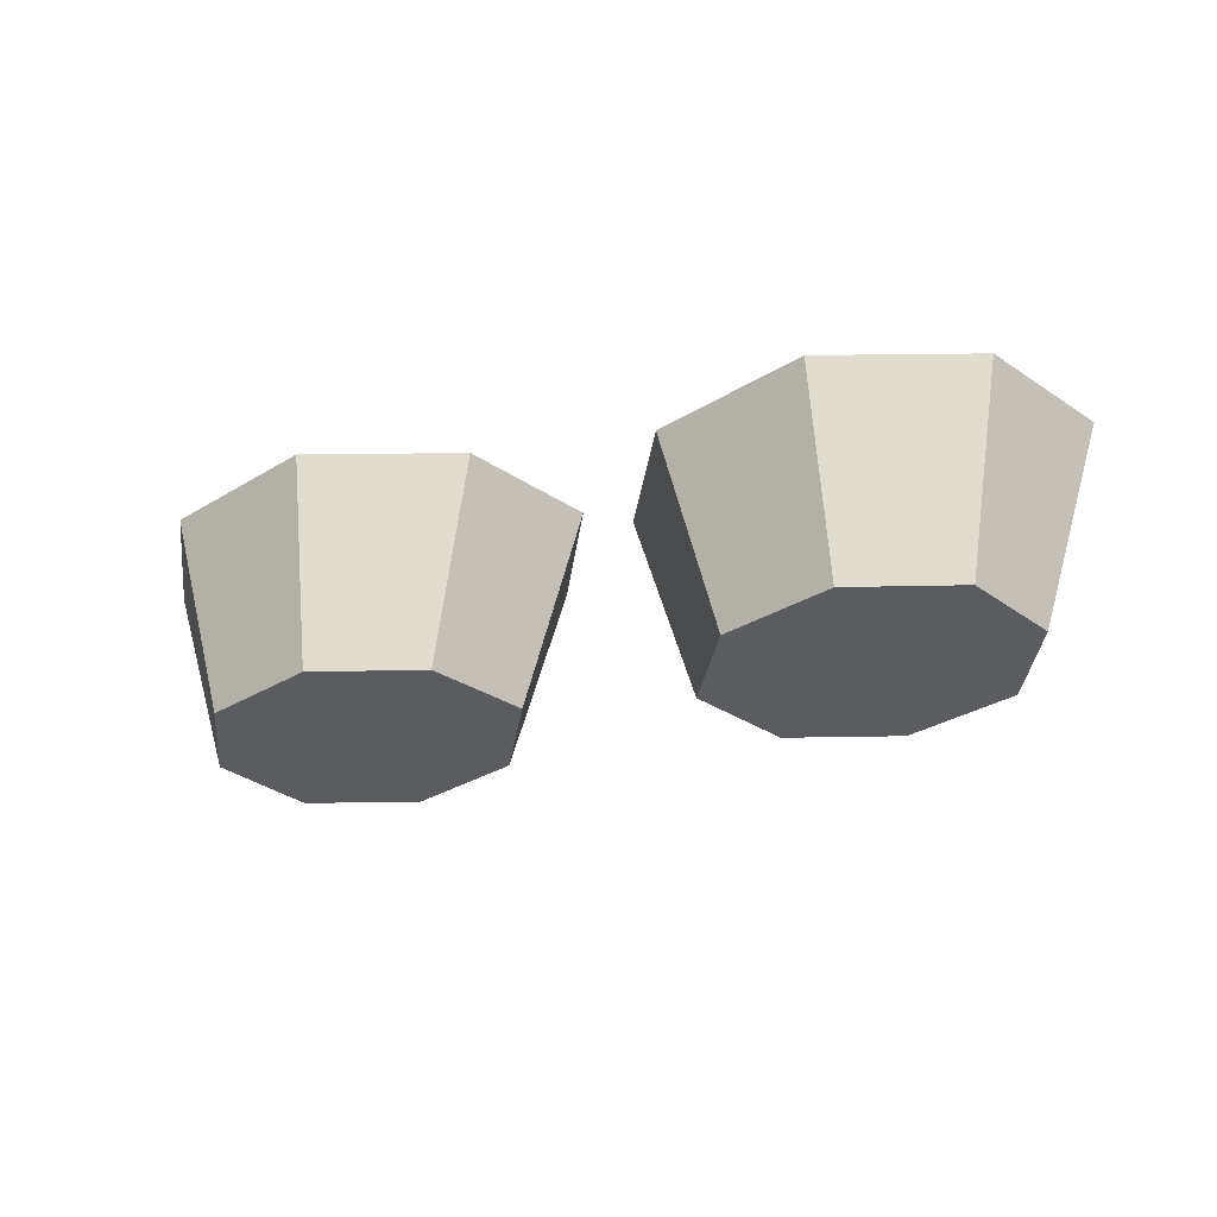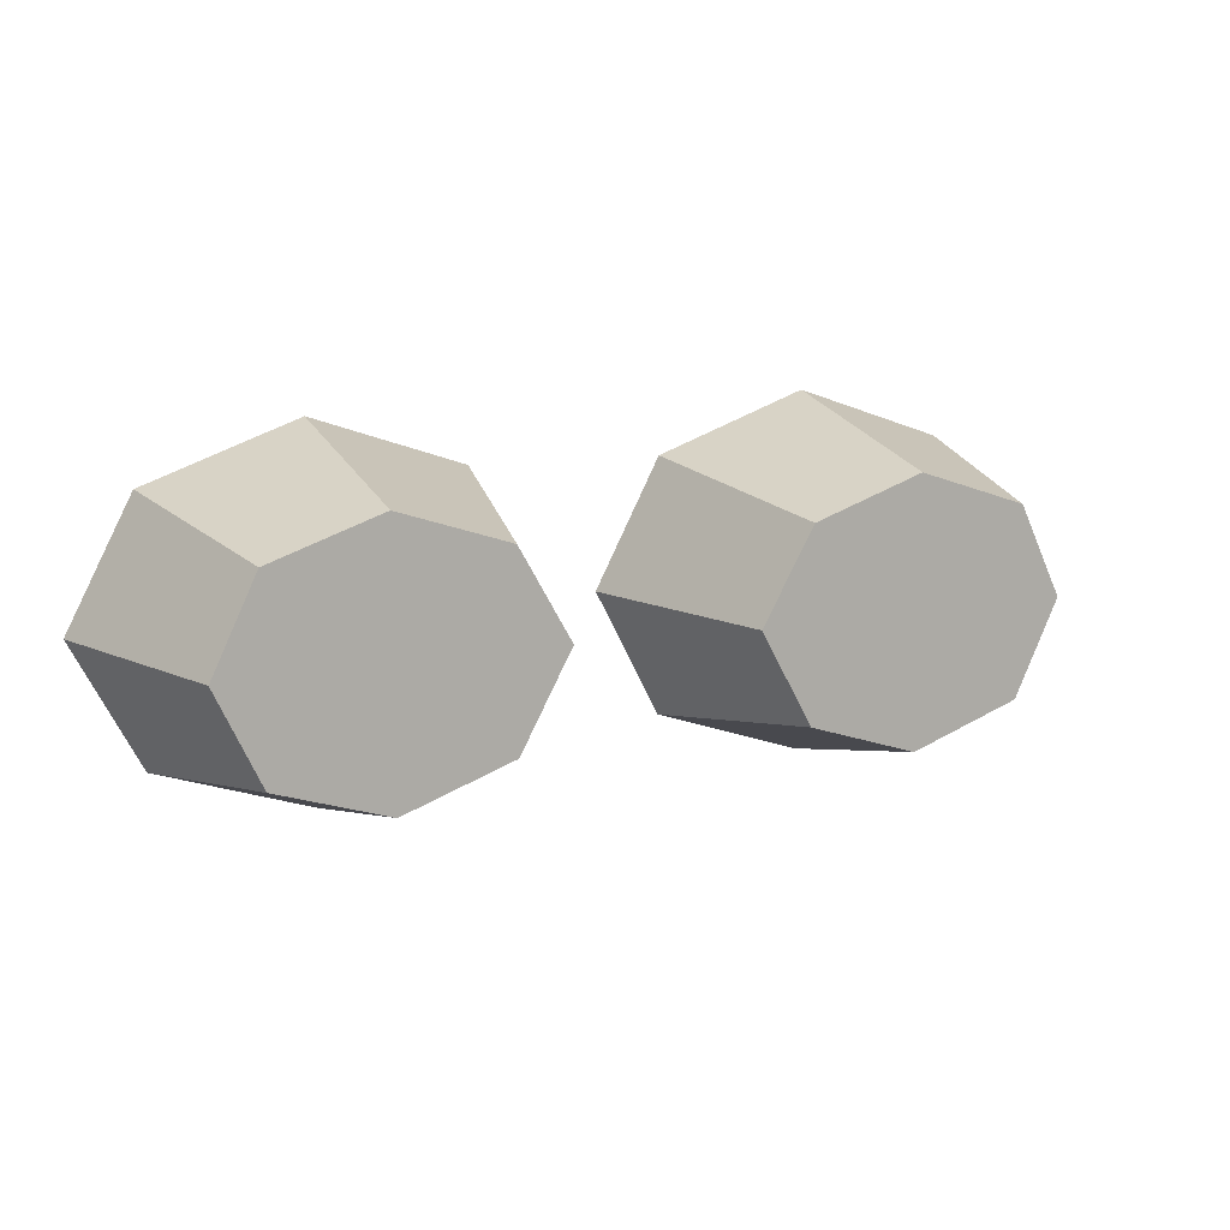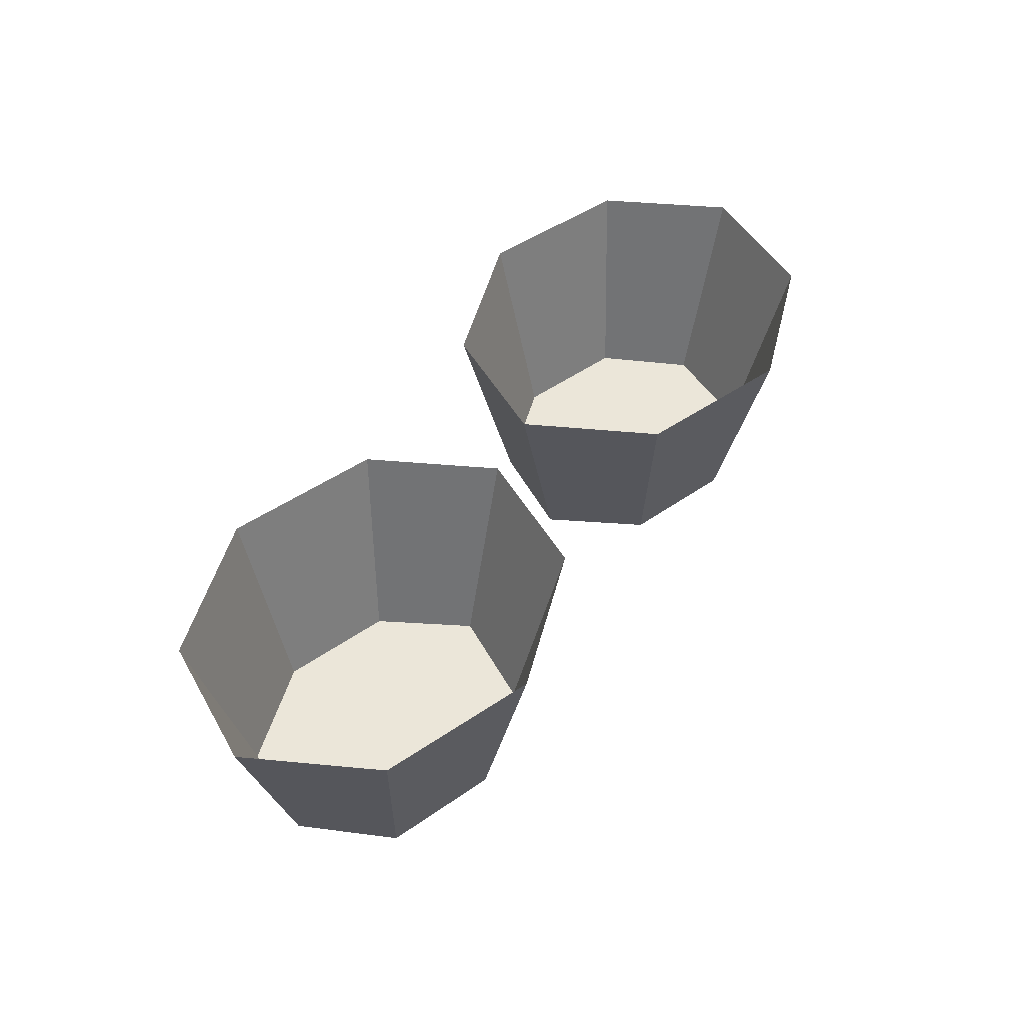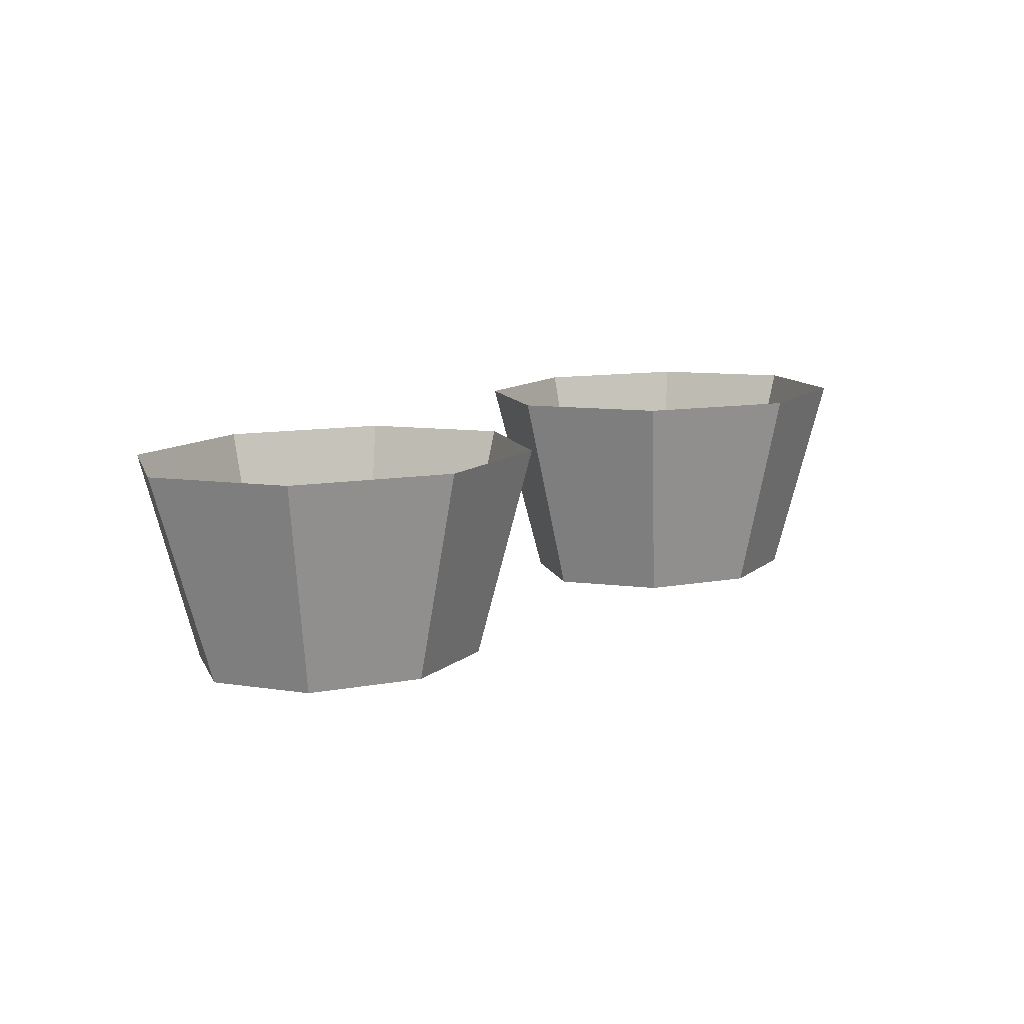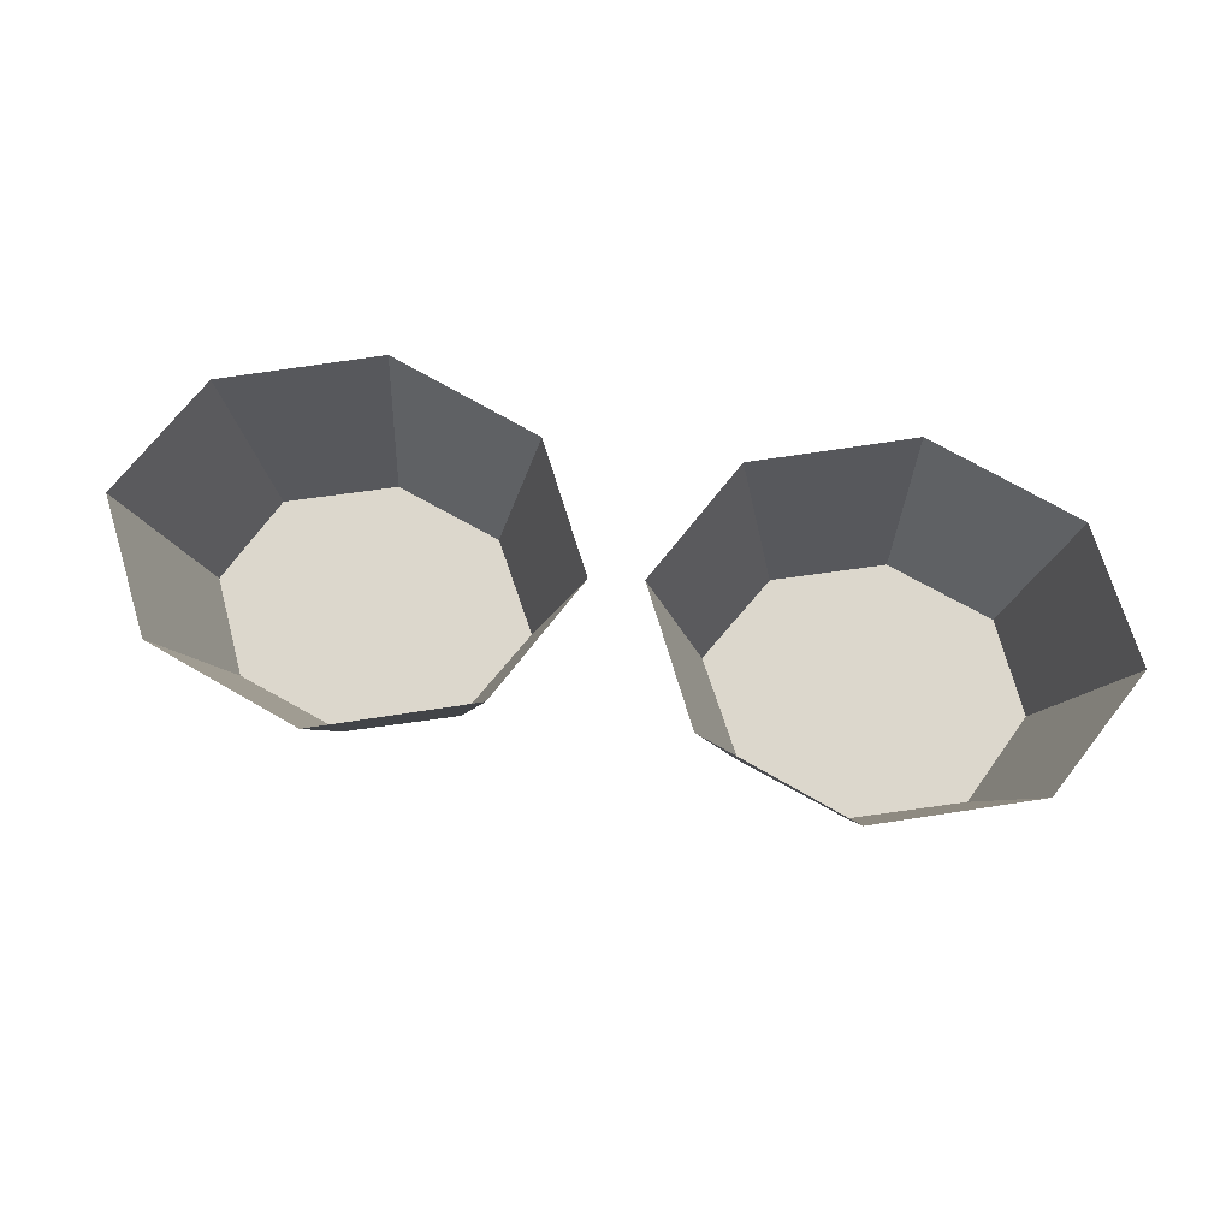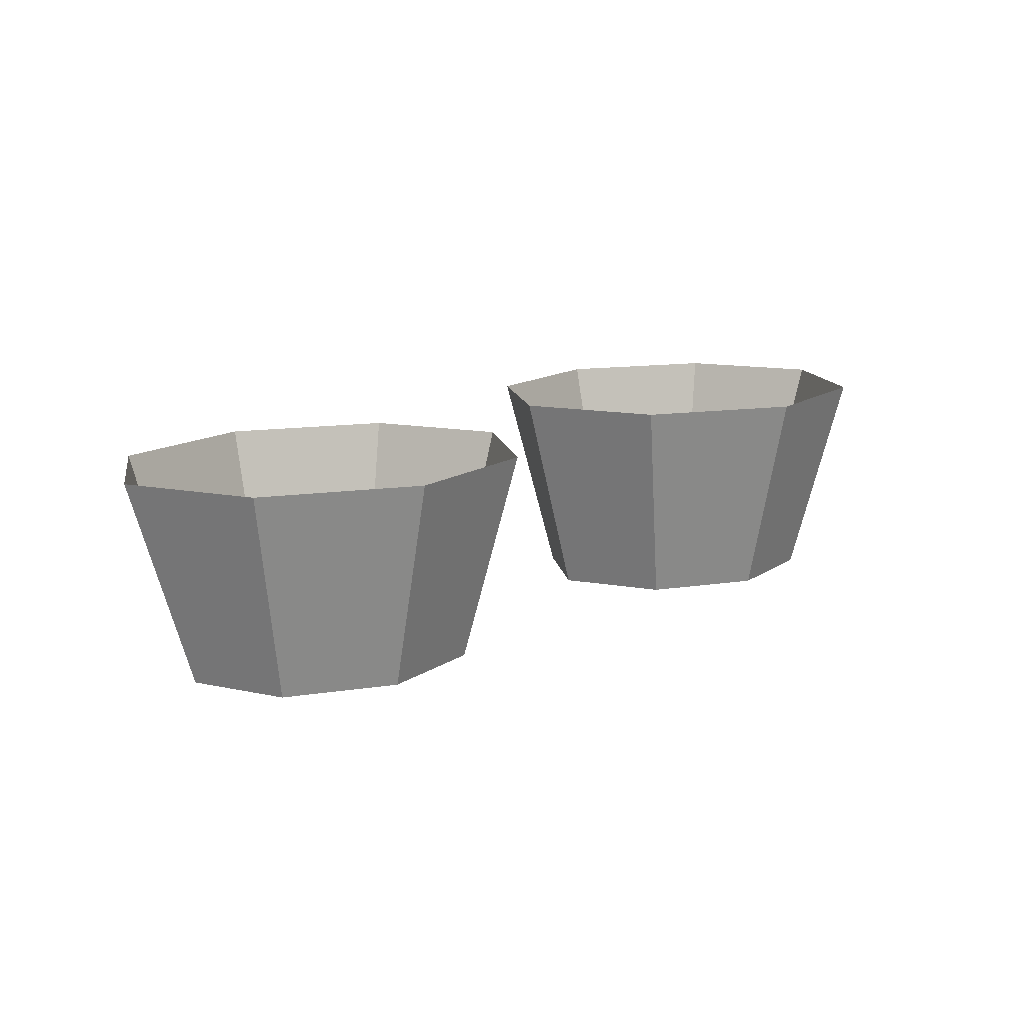
<metadata>
{"format":"obj","ext":"obj","renderer":"f3d","projection":"perspective","resolution":1024,"background":"white","views":[{"elev":-34.0,"azim":-159.9,"up":"+Z"},{"elev":12.6,"azim":153.8,"up":"+Y"},{"elev":48.4,"azim":-56.5,"up":"+Z"},{"elev":10.7,"azim":-43.6,"up":"+Z"},{"elev":72.9,"azim":10.6,"up":"+Z"},{"elev":13.0,"azim":-38.2,"up":"+Z"}]}
</metadata>
<code>
o model_14
v -0.02951 0.01727 -0.04227
v -0.02951 0.02286 -0.01915
v -0.01742 0.01323 -0.04227
v -0.01258 0.01696 -0.01915
v 0.0124 0.01323 -0.03964
v 0.007565 0.01696 -0.01651
v 0.02449 0.01727 -0.03964
v 0.02449 0.02286 -0.01651
v -0.01742 0.01323 -0.04227
v -0.01258 0.01696 -0.01915
v -0.01178 0.003299 -0.04227
v -0.005329 0.003299 -0.01915
v 0.006759 0.003299 -0.03964
v 0.0003119 0.003299 -0.01651
v 0.0124 0.01323 -0.03964
v 0.007565 0.01696 -0.01651
v -0.01178 0.003299 -0.04227
v -0.005329 0.003299 -0.01915
v -0.01742 -0.006948 -0.04227
v -0.01258 -0.01067 -0.01915
v 0.0124 -0.006948 -0.03964
v 0.007565 -0.01067 -0.01651
v 0.006759 0.003299 -0.03964
v 0.0003119 0.003299 -0.01651
v -0.01742 -0.006948 -0.04227
v -0.01258 -0.01067 -0.01915
v -0.02951 -0.01098 -0.04227
v -0.02951 -0.01657 -0.01915
v 0.02449 -0.01098 -0.03964
v 0.02449 -0.01657 -0.01651
v 0.0124 -0.006948 -0.03964
v 0.007565 -0.01067 -0.01651
v -0.02951 -0.01098 -0.04227
v -0.02951 -0.01657 -0.01915
v -0.04159 -0.006948 -0.04227
v -0.04643 -0.01067 -0.01915
v 0.03658 -0.006948 -0.03964
v 0.04141 -0.01067 -0.01651
v 0.02449 -0.01098 -0.03964
v 0.02449 -0.01657 -0.01651
v -0.04159 -0.006948 -0.04227
v -0.04643 -0.01067 -0.01915
v -0.04643 0.003299 -0.04227
v -0.05368 0.003299 -0.01915
v 0.04141 0.003299 -0.03964
v 0.04867 0.003299 -0.01651
v 0.03658 -0.006948 -0.03964
v 0.04141 -0.01067 -0.01651
v -0.04159 0.01323 -0.04227
v -0.04643 0.01696 -0.01915
v -0.02951 0.01727 -0.04227
v -0.02951 0.02286 -0.01915
v -0.04643 0.003299 -0.04227
v -0.05368 0.003299 -0.01915
v -0.04159 0.01323 -0.04227
v -0.04643 0.01696 -0.01915
v 0.03658 0.01323 -0.03964
v 0.04141 0.01696 -0.01651
v 0.04141 0.003299 -0.03964
v 0.04867 0.003299 -0.01651
v 0.02449 0.01727 -0.03964
v 0.02449 0.02286 -0.01651
v 0.03658 0.01323 -0.03964
v 0.04141 0.01696 -0.01651
v -0.04643 0.003299 -0.04227
v -0.04159 0.01323 -0.04227
v -0.04159 -0.006948 -0.04227
v -0.02951 0.01727 -0.04227
v -0.02951 -0.01098 -0.04227
v -0.01742 0.01323 -0.04227
v -0.01742 -0.006948 -0.04227
v -0.01178 0.003299 -0.04227
v 0.006759 0.003299 -0.03964
v 0.0124 0.01323 -0.03964
v 0.0124 -0.006948 -0.03964
v 0.02449 0.01727 -0.03964
v 0.02449 -0.01098 -0.03964
v 0.03658 0.01323 -0.03964
v 0.03658 -0.006948 -0.03964
v 0.04141 0.003299 -0.03964
f 1 2 3
f 2 4 3
f 3 4 4
f 4 5 4
f 4 5 5
f 5 6 5
f 5 6 7
f 6 8 7
f 7 8 8
f 8 9 8
f 8 9 9
f 9 10 9
f 9 10 11
f 10 12 11
f 11 12 12
f 12 13 12
f 12 13 13
f 13 14 13
f 13 14 15
f 14 16 15
f 15 16 16
f 16 17 16
f 16 17 17
f 17 18 17
f 17 18 19
f 18 20 19
f 19 20 20
f 20 21 20
f 20 21 21
f 21 22 21
f 21 22 23
f 22 24 23
f 23 24 24
f 24 25 24
f 24 25 25
f 25 26 25
f 25 26 27
f 26 28 27
f 27 28 28
f 28 29 28
f 28 29 29
f 29 30 29
f 29 30 31
f 30 32 31
f 31 32 32
f 32 33 32
f 32 33 33
f 33 34 33
f 33 34 35
f 34 36 35
f 35 36 36
f 36 37 36
f 36 37 37
f 37 38 37
f 37 38 39
f 38 40 39
f 39 40 40
f 40 41 40
f 40 41 41
f 41 42 41
f 41 42 43
f 42 44 43
f 43 44 44
f 44 45 44
f 44 45 45
f 45 46 45
f 45 46 47
f 46 48 47
f 47 48 48
f 48 49 48
f 48 49 49
f 49 50 49
f 49 50 51
f 50 52 51
f 51 52 52
f 52 53 52
f 52 53 53
f 53 54 53
f 53 54 55
f 54 56 55
f 55 56 56
f 56 57 56
f 56 57 57
f 57 58 57
f 57 58 59
f 58 60 59
f 59 60 60
f 60 61 60
f 60 61 61
f 61 62 61
f 61 62 63
f 62 64 63
f 63 64 64
f 64 65 64
f 64 65 65
f 65 66 65
f 65 66 67
f 66 68 67
f 67 68 69
f 68 70 69
f 69 70 71
f 70 72 71
f 71 72 72
f 72 73 72
f 72 73 73
f 73 74 73
f 73 74 75
f 74 76 75
f 75 76 77
f 76 78 77
f 77 78 79
f 78 80 79

</code>
